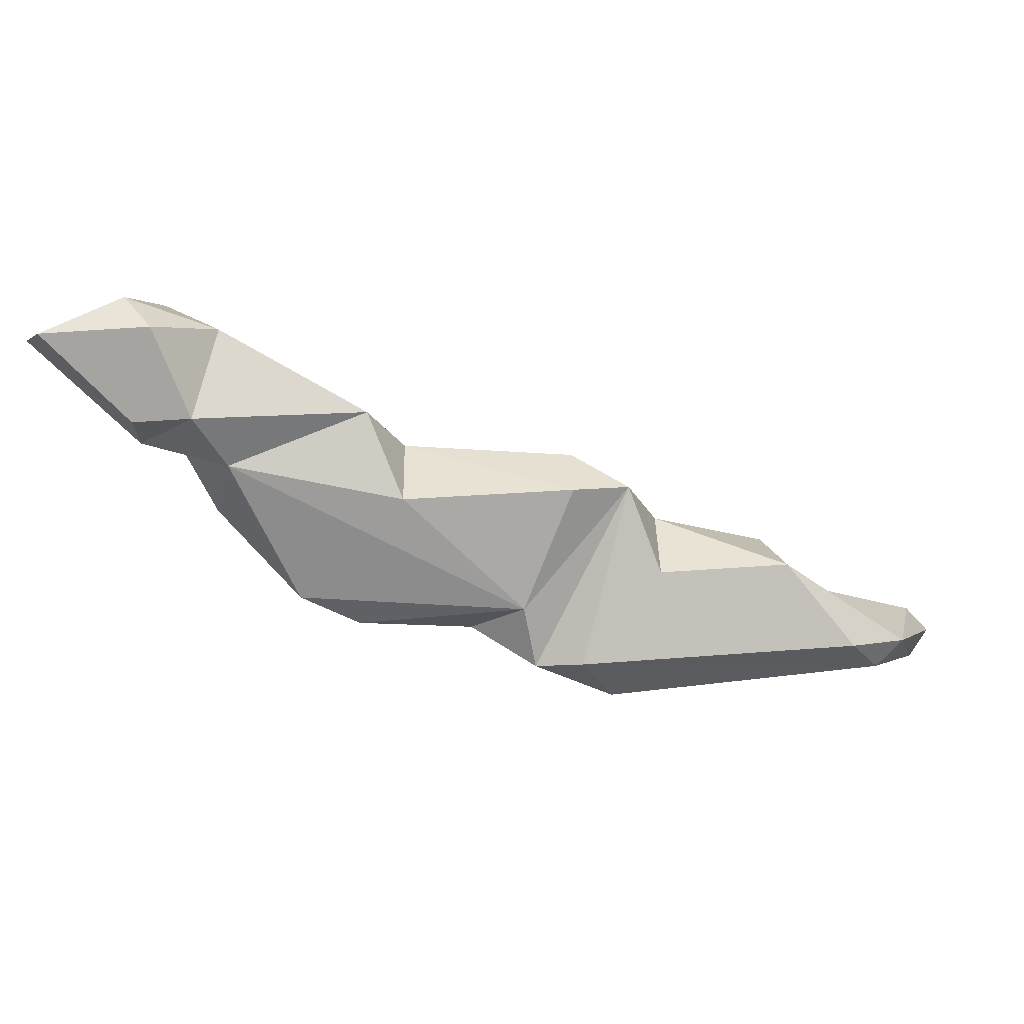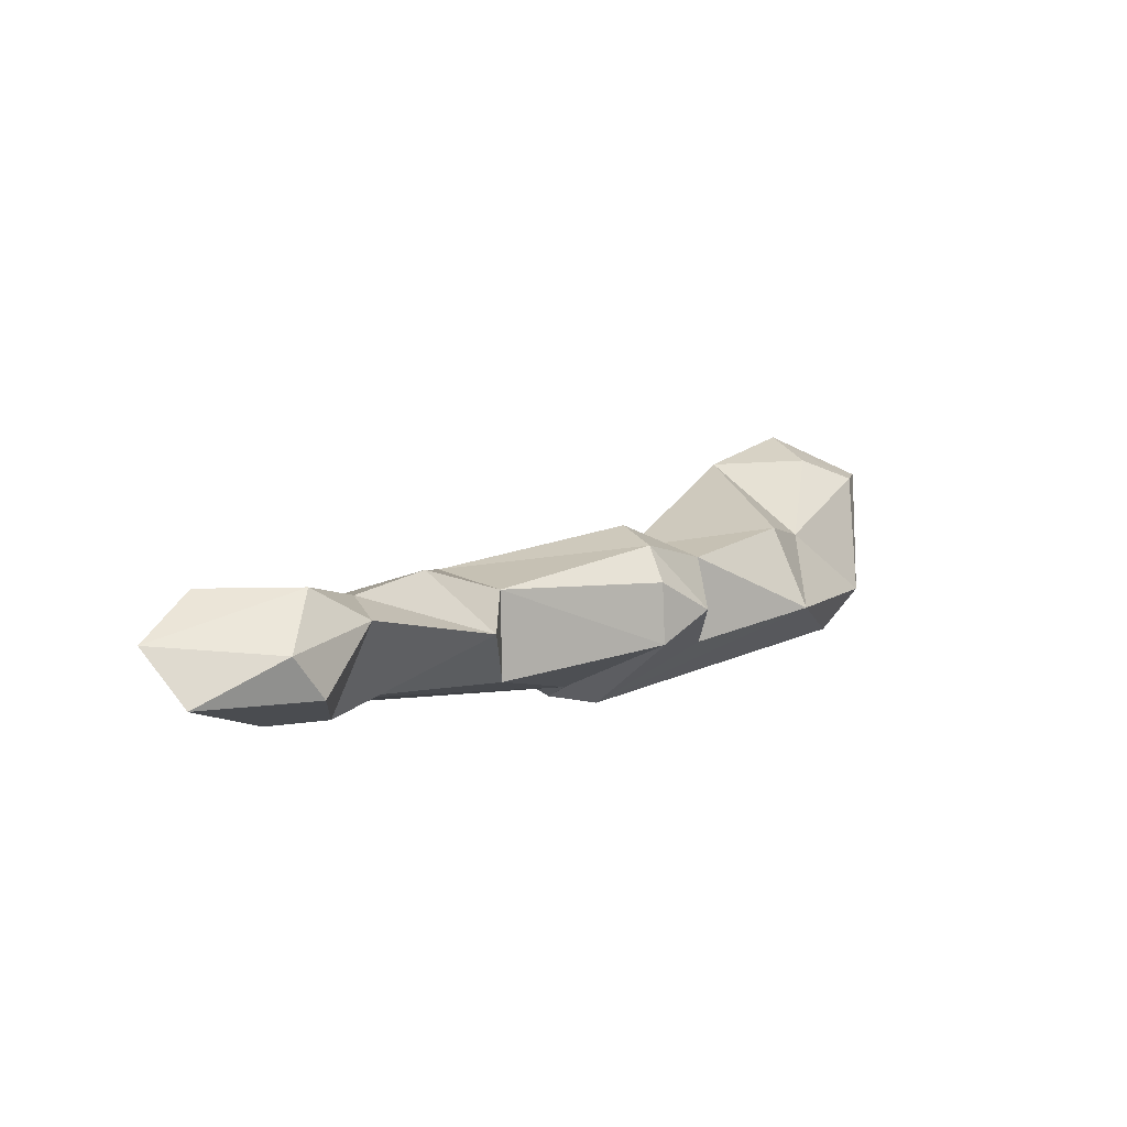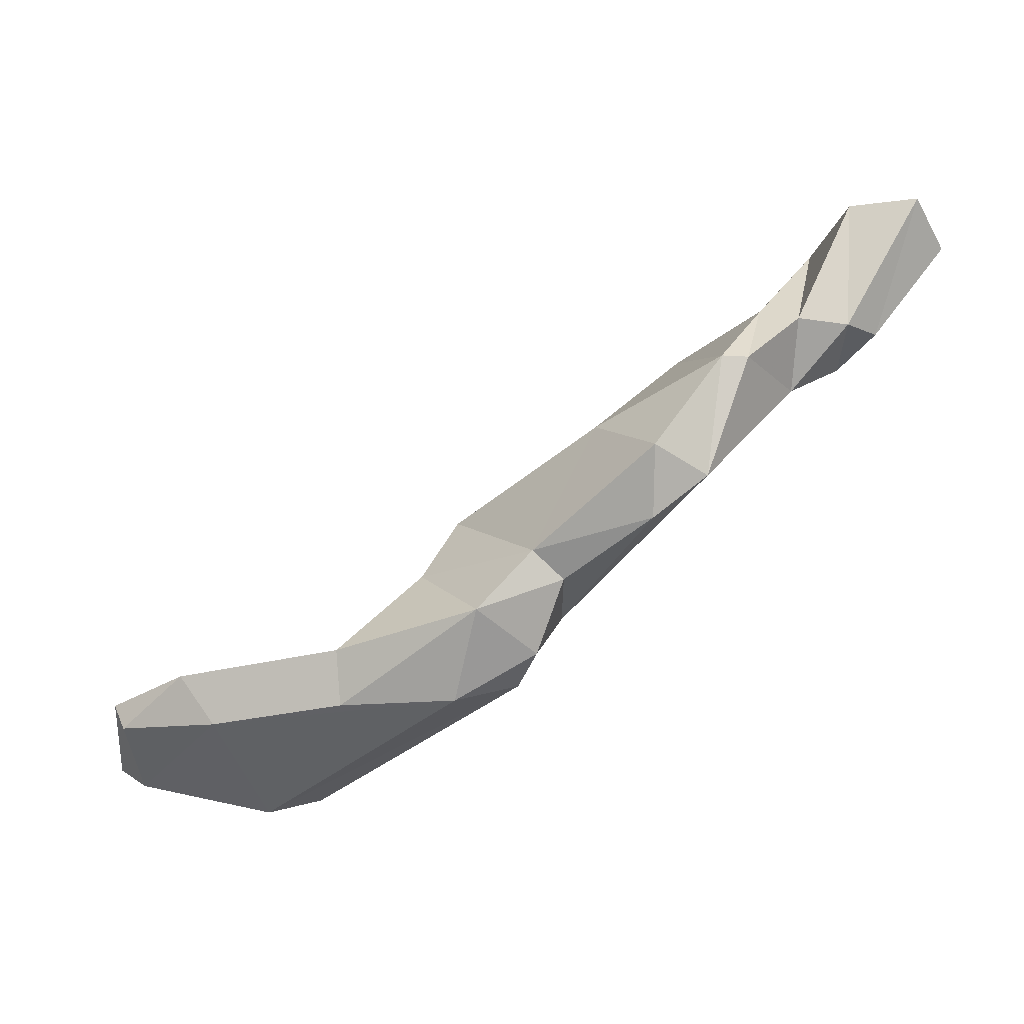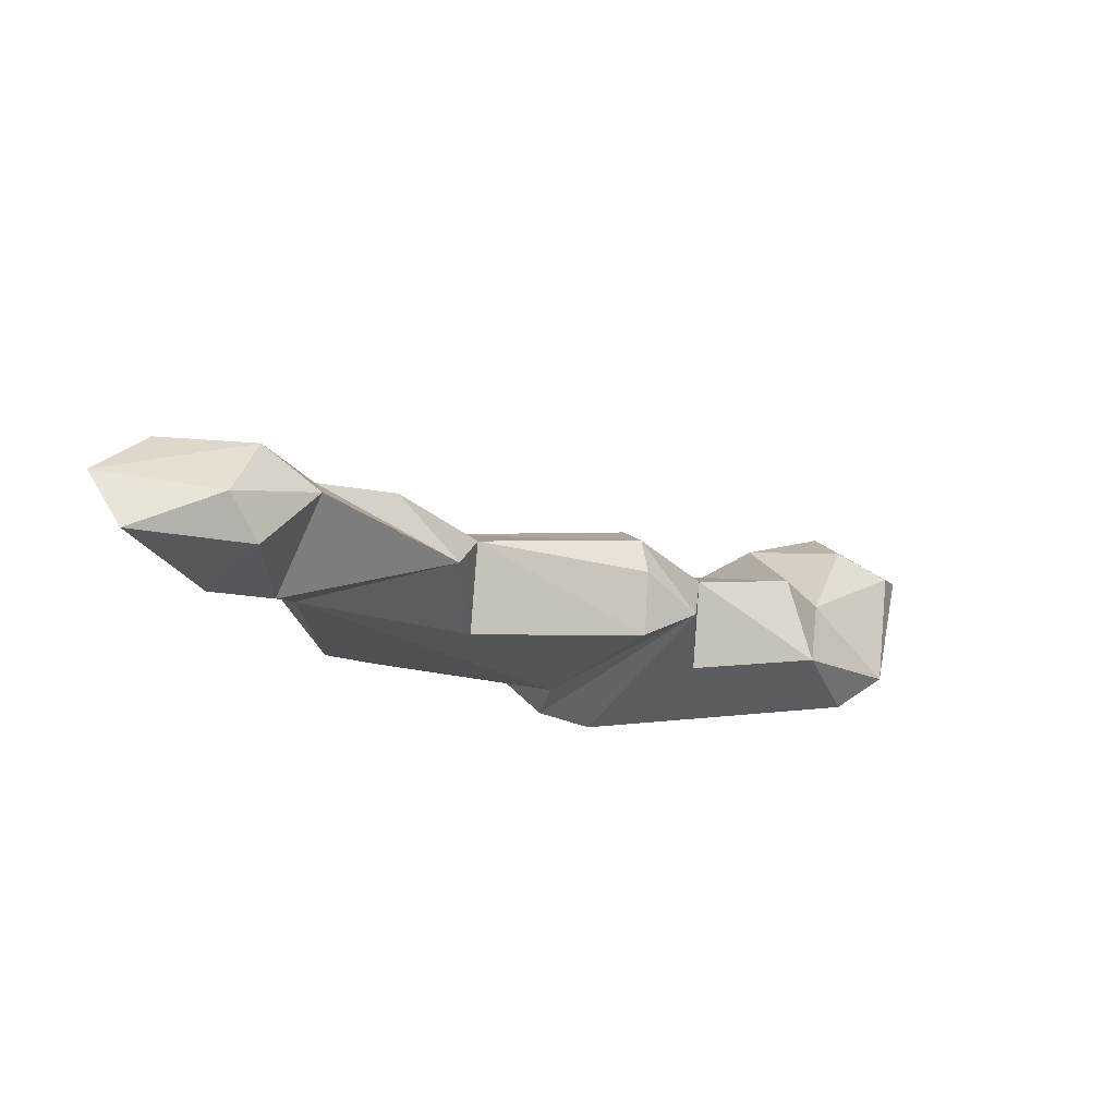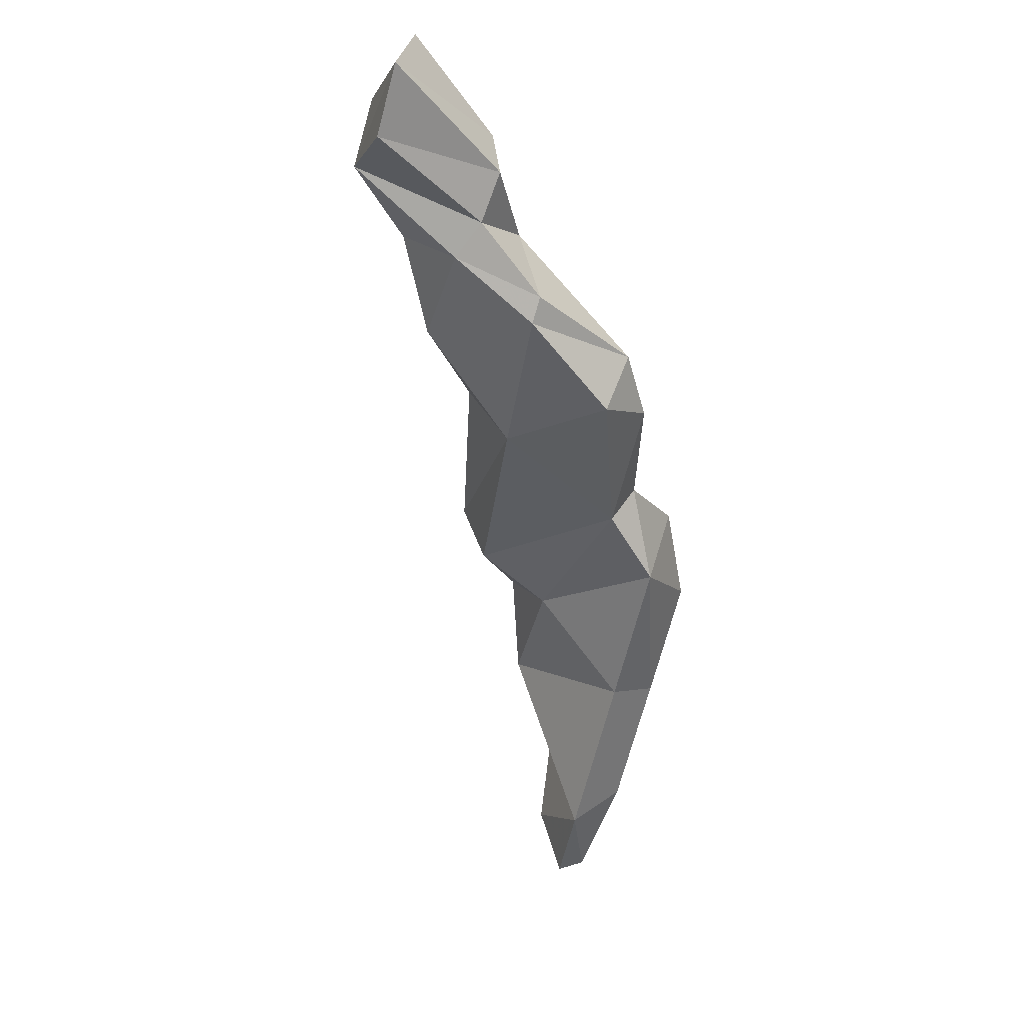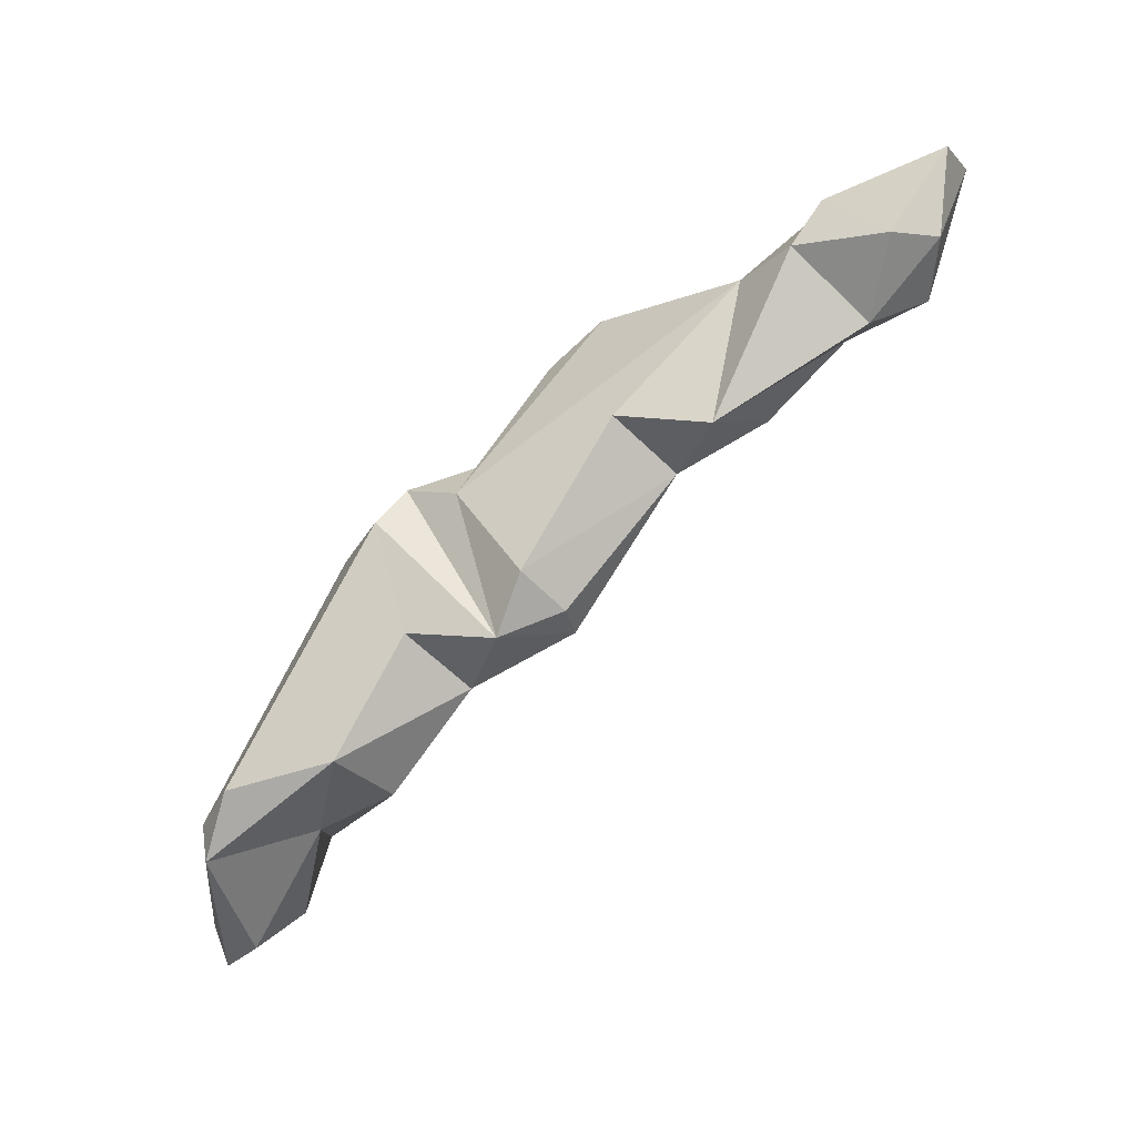
<metadata>
{"format":"obj","ext":"obj","renderer":"f3d","projection":"perspective","resolution":1024,"background":"white","views":[{"elev":73.3,"azim":164.4,"up":"+Y"},{"elev":46.1,"azim":157.4,"up":"+Z"},{"elev":-30.3,"azim":49.1,"up":"+Z"},{"elev":31.4,"azim":166.6,"up":"+Z"},{"elev":-31.5,"azim":72.1,"up":"+Y"},{"elev":68.8,"azim":-71.7,"up":"+Y"}]}
</metadata>
<code>
v 256.1 193.9 111.7
v 257.2 195.2 112.9
v 259.3 200.7 110.3
v 257.7 194.4 110.5
v 260.1 191.5 112.1
v 259.8 191 113.4
v 262.4 202.7 110.4
v 261 200.3 109.5
v 259.7 194.3 114.4
v 264.8 204.7 115
v 262.7 199.4 114.6
v 271.4 196.7 114.1
v 276.4 204.7 112.8
v 264.7 194 111.5
v 270.6 197.8 111.7
v 265 201.1 117.6
v 264.1 192.2 113.9
v 275.1 201.5 111.5
v 271.3 205.6 116.2
v 271.8 207.3 120.5
v 270.4 203.2 119.6
v 274.2 207 123
v 273.4 200.6 118.9
v 274.1 202.4 122.5
v 278.6 205.7 116.1
v 278.7 203.9 113.5
v 274.8 208.7 120.7
v 278.6 199.9 114.7
v 274 205 123.5
v 281 201.6 117.7
v 281.3 203.4 116.5
v 283.1 209.3 122.3
v 283.7 210.3 126.9
v 282.2 207 125.8
v 286.8 204.3 118
v 283.9 203.4 124.3
v 288.7 202.8 120.8
v 291 210.4 126
v 289.3 205.6 119.8
v 285.8 207.5 129.1
v 292 213 127.9
v 289.7 210 131.4
v 289.7 212.3 132.3
v 291.4 204.9 125.5
v 292.7 215.4 132
v 292.3 205.8 125.4
v 291.6 207.8 129.3
v 293.3 208.8 128.6
v 294.9 212.8 128.5
v 294.9 210.7 128.2
v 292 211.7 134.5
v 298 215 133.3
v 293.6 214.6 134.2
v 296.3 209.9 134.5
v 299 212 134.4
g foo
f 4 6 1
f 3 4 1
f 4 5 6
f 4 3 8
f 14 5 4
f 14 4 8
f 8 3 7
f 6 5 17
f 17 5 14
f 18 14 8
f 14 12 17
f 8 7 13
f 15 14 18
f 18 8 13
f 12 14 15
f 15 28 12
f 28 15 18
f 18 13 26
f 28 18 26
f 2 1 6
f 3 1 2
f 2 6 9
f 3 2 11
f 9 6 17
f 2 9 11
f 3 11 10
f 7 3 10
f 11 9 17
f 13 7 10
f 16 11 17
f 13 10 19
f 16 17 12
f 12 23 16
f 23 12 28
f 20 13 19
f 28 30 23
f 26 20 25
f 26 13 20
f 26 31 28
f 31 26 25
f 30 28 31
f 30 31 35
f 35 31 25
f 37 30 35
f 35 25 39
f 37 35 39
f 10 16 21
f 10 11 16
f 21 16 23
f 10 21 19
f 21 23 24
f 19 21 20
f 30 24 23
f 20 27 25
f 30 36 24
f 32 25 27
f 37 36 30
f 39 25 38
f 25 32 38
f 36 37 44
f 44 39 46
f 44 37 39
f 39 38 46
f 21 24 29
f 20 29 22
f 20 21 29
f 27 20 22
f 29 24 36
f 22 29 34
f 27 22 34
f 32 27 34
f 34 29 36
f 33 32 34
f 34 36 40
f 38 32 33
f 40 36 44
f 41 38 33
f 40 44 47
f 44 46 47
f 46 48 47
f 38 48 46
f 38 50 48
f 50 41 49
f 50 38 41
f 33 34 40
f 33 40 42
f 40 47 42
f 33 42 43
f 43 41 33
f 42 47 51
f 43 42 51
f 43 45 41
f 51 47 48
f 51 48 54
f 45 49 41
f 50 54 48
f 52 49 45
f 55 50 49
f 55 49 52
f 50 55 54
f 43 51 53
f 45 43 53
f 51 54 55
f 53 51 55
f 53 55 52
f 52 45 53
g

</code>
